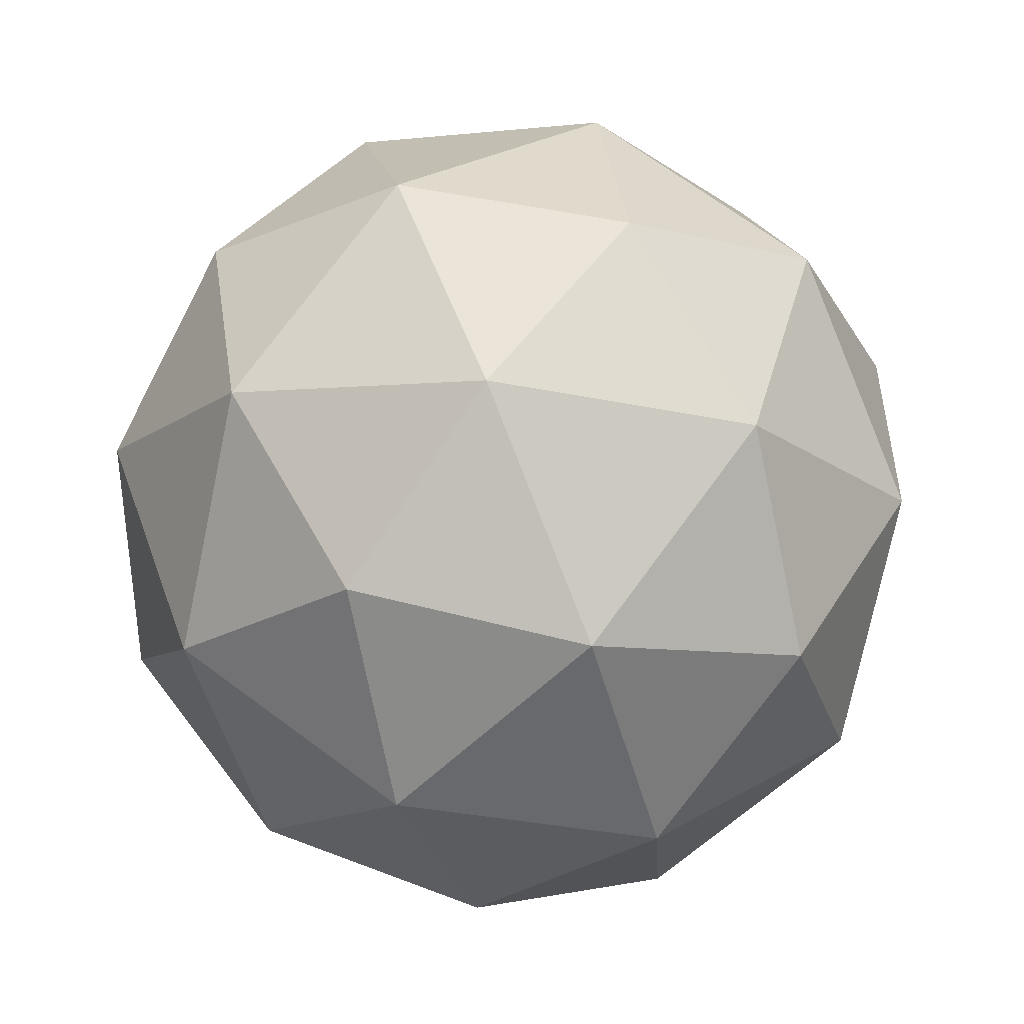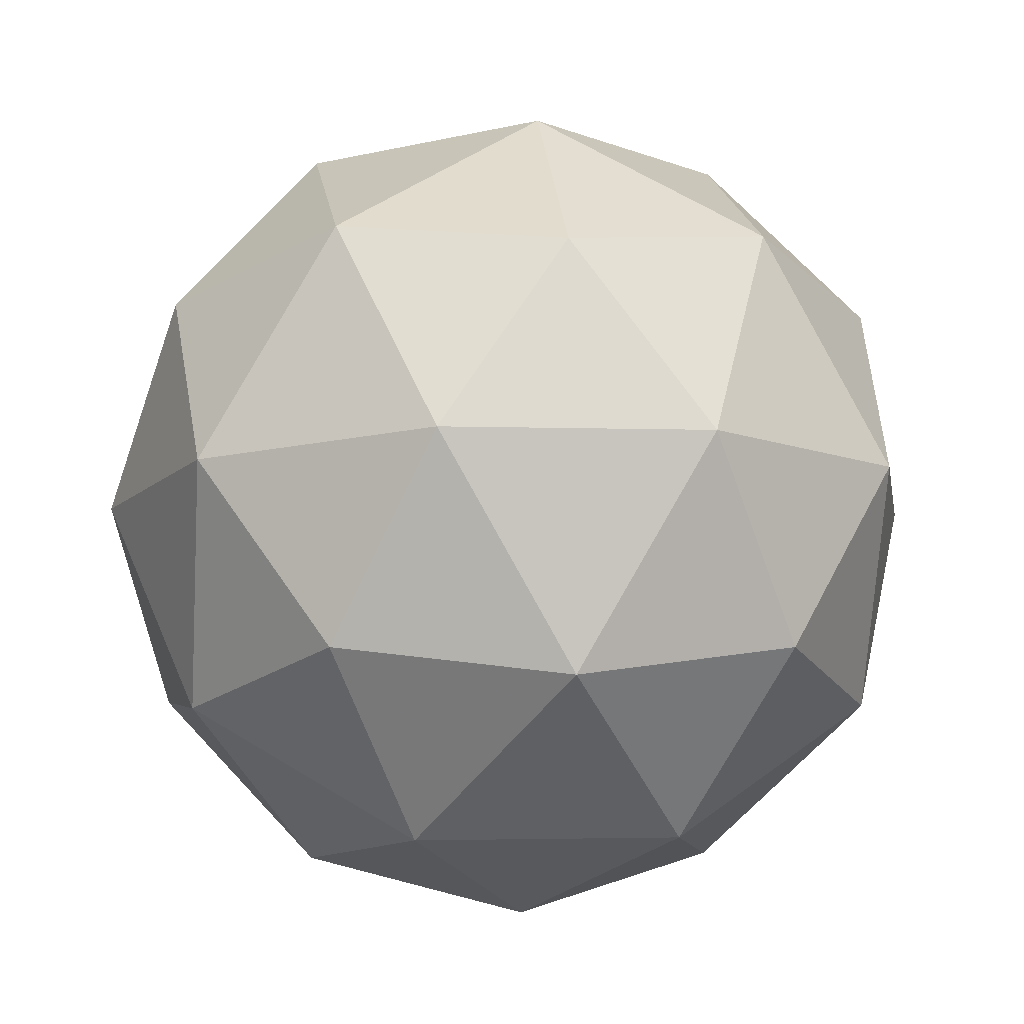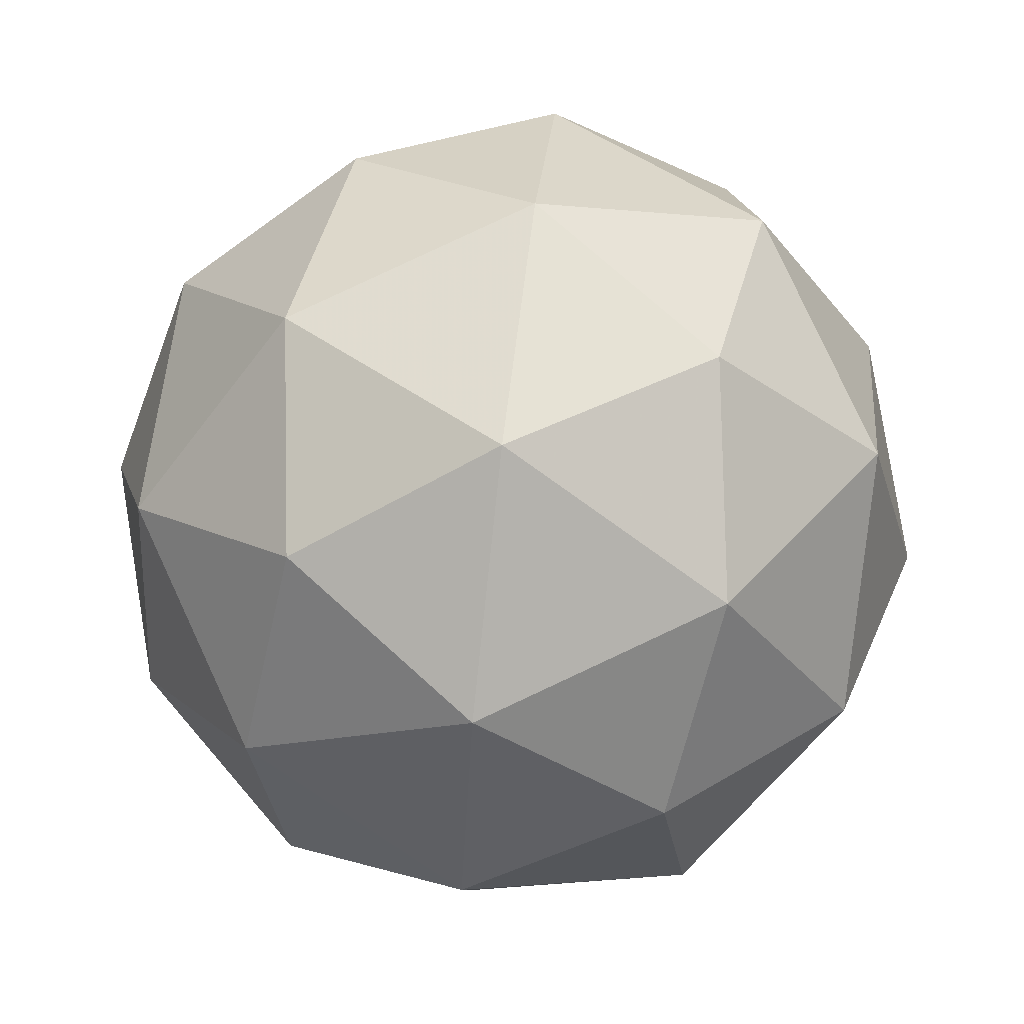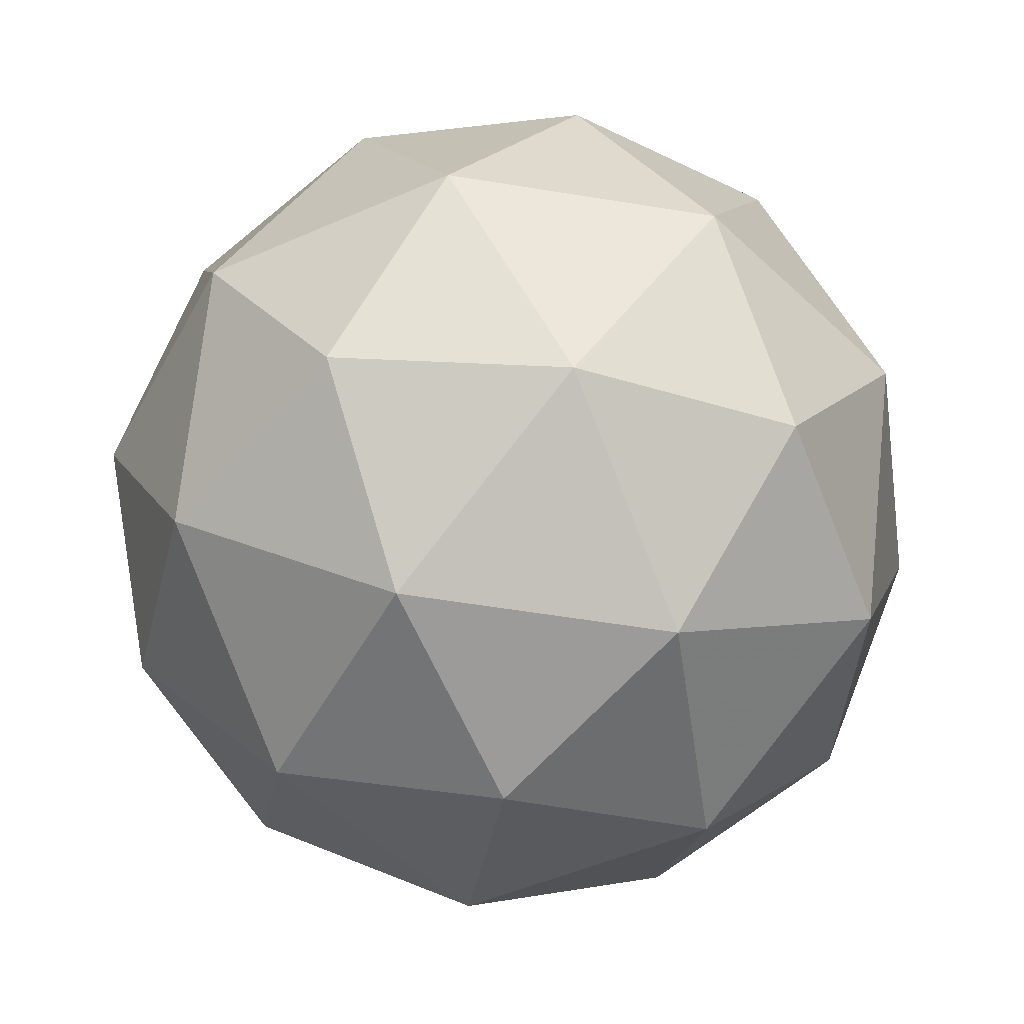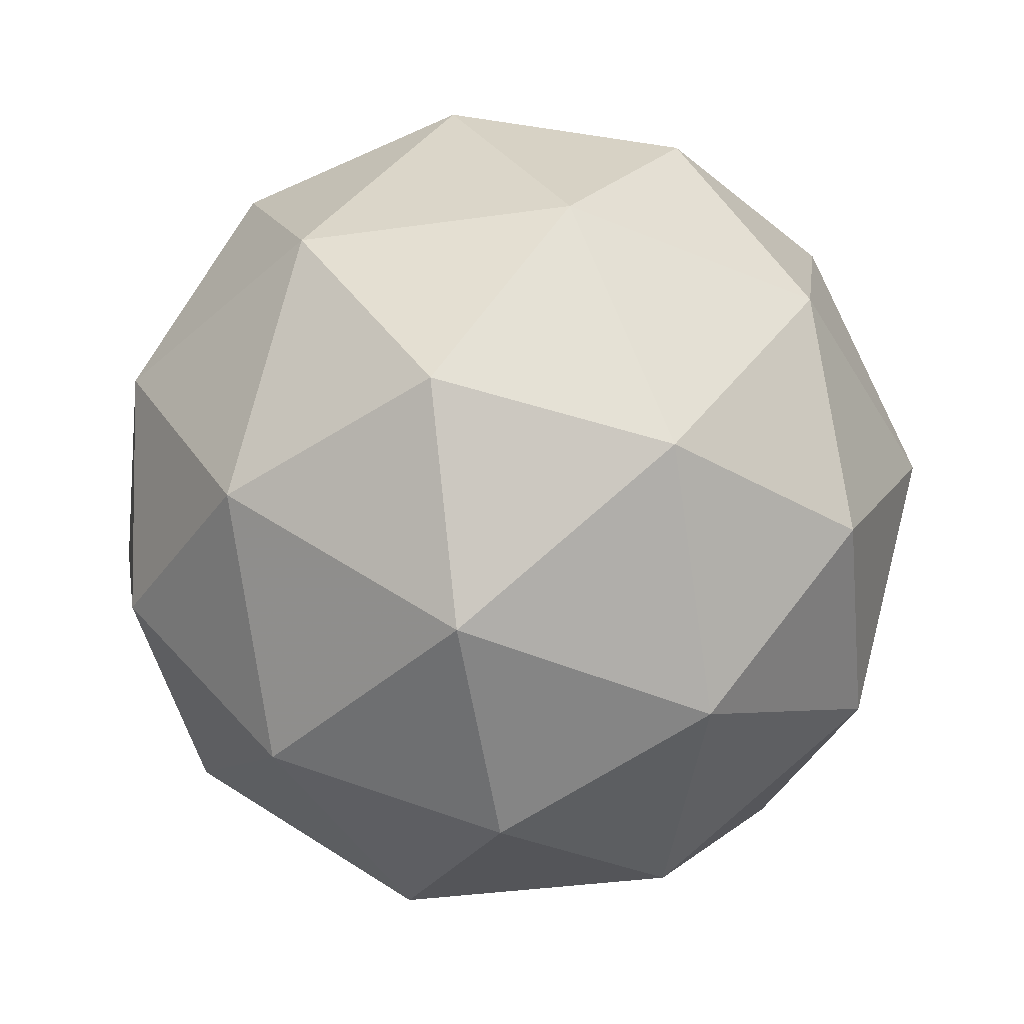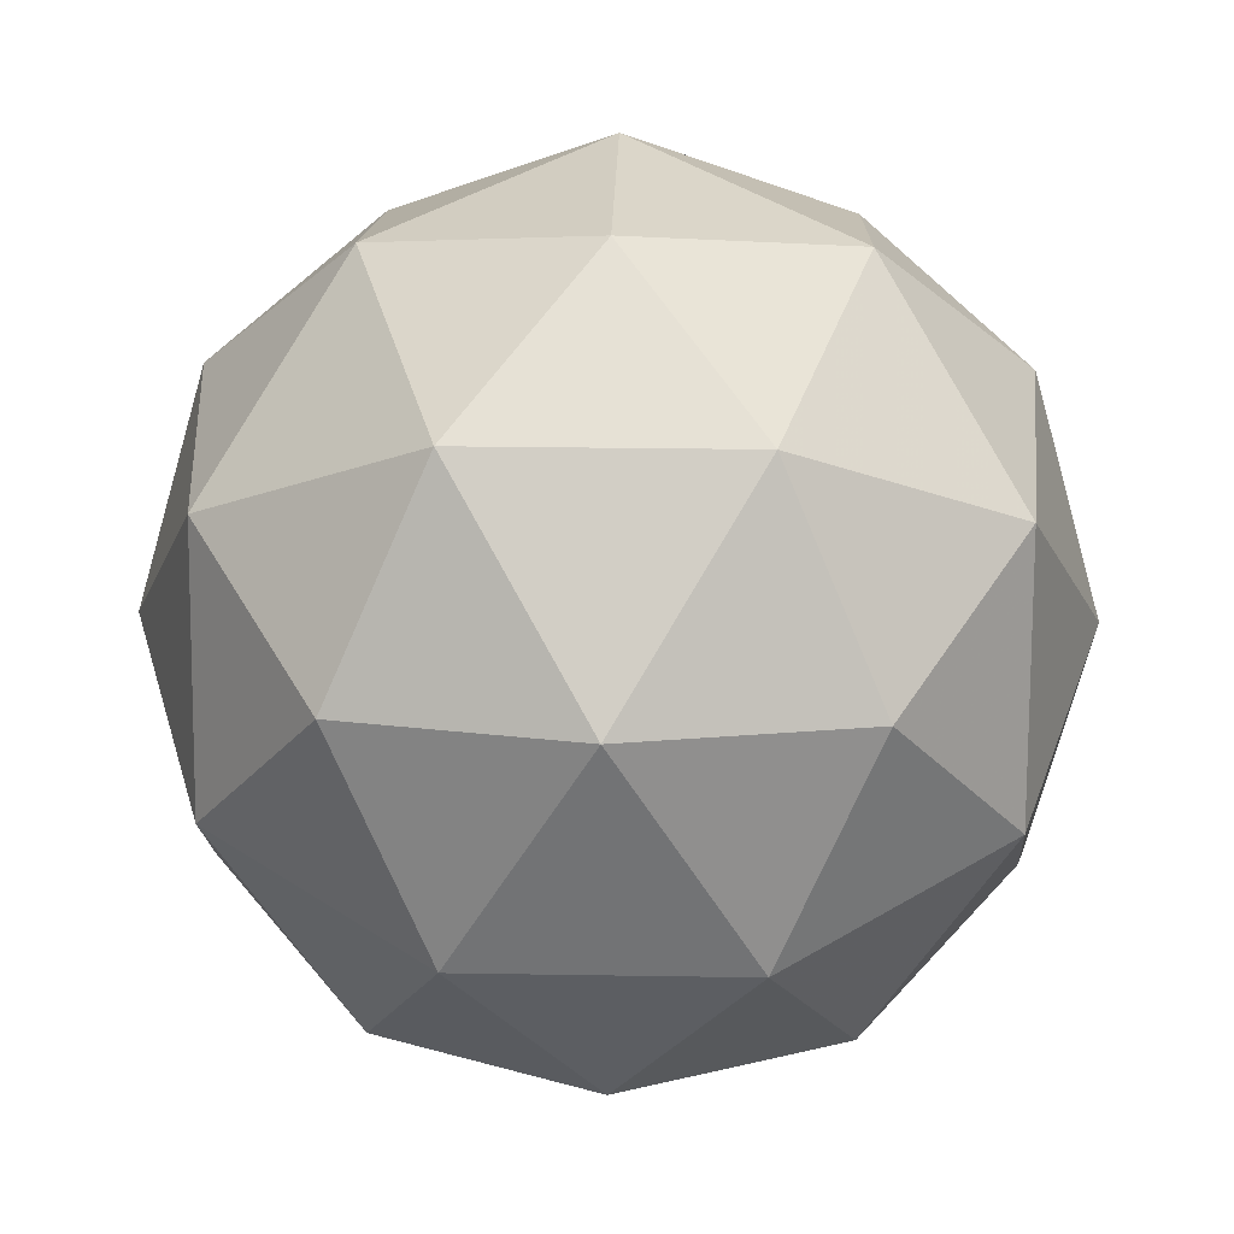
<metadata>
{"format":"obj","ext":"obj","renderer":"f3d","projection":"perspective","resolution":1024,"background":"white","views":[{"elev":-60.9,"azim":43.7,"up":"+Y"},{"elev":-55.8,"azim":52.3,"up":"+Y"},{"elev":61.2,"azim":95.1,"up":"+Y"},{"elev":-52.3,"azim":-156.2,"up":"+Z"},{"elev":-45.3,"azim":-172.0,"up":"+Z"},{"elev":42.8,"azim":-109.0,"up":"+Z"}]}
</metadata>
<code>
v 0.2342 0.2379 -0.05959
v 0.1659 0.264 -0.01789
v 0.2361 0.3104 -0.01684
v 0.3018 0.258 -0.01379
v 0.2723 0.1792 -0.01296
v 0.1883 0.1829 -0.01549
v 0.1914 0.3001 0.05368
v 0.2754 0.2964 0.05622
v 0.2978 0.2153 0.05861
v 0.2276 0.169 0.05756
v 0.1619 0.2213 0.05451
v 0.2295 0.2414 0.1003
v 0.2357 0.2802 -0.04849
v 0.1945 0.2529 -0.04911
v 0.1956 0.2955 -0.02399
v 0.1675 0.2206 -0.02319
v 0.2076 0.2053 -0.0477
v 0.2744 0.2494 -0.0467
v 0.2755 0.292 -0.02158
v 0.257 0.2031 -0.04621
v 0.2968 0.2149 -0.0193
v 0.23 0.1708 -0.0203
v 0.152 0.2432 0.01795
v 0.1651 0.1955 0.01936
v 0.2106 0.3167 0.01808
v 0.1693 0.2895 0.01746
v 0.2986 0.2838 0.02136
v 0.2599 0.3146 0.01957
v 0.2944 0.1898 0.02326
v 0.3117 0.2361 0.02277
v 0.2038 0.1648 0.02115
v 0.2531 0.1626 0.02264
v 0.1669 0.2644 0.06002
v 0.2337 0.3085 0.06102
v 0.2962 0.2587 0.06392
v 0.2681 0.1838 0.06471
v 0.1882 0.1873 0.0623
v 0.2067 0.2762 0.08694
v 0.1893 0.2299 0.08743
v 0.2561 0.274 0.08843
v 0.2692 0.2264 0.08984
v 0.228 0.1991 0.08922
f 1 14 13
f 2 14 16
f 1 13 18
f 1 18 20
f 1 20 17
f 2 16 23
f 3 15 25
f 4 19 27
f 5 21 29
f 6 22 31
f 2 23 26
f 3 25 28
f 4 27 30
f 5 29 32
f 6 31 24
f 7 33 38
f 8 34 40
f 9 35 41
f 10 36 42
f 11 37 39
f 39 42 12
f 39 37 42
f 37 10 42
f 42 41 12
f 42 36 41
f 36 9 41
f 41 40 12
f 41 35 40
f 35 8 40
f 40 38 12
f 40 34 38
f 34 7 38
f 38 39 12
f 38 33 39
f 33 11 39
f 24 37 11
f 24 31 37
f 31 10 37
f 32 36 10
f 32 29 36
f 29 9 36
f 30 35 9
f 30 27 35
f 27 8 35
f 28 34 8
f 28 25 34
f 25 7 34
f 26 33 7
f 26 23 33
f 23 11 33
f 31 32 10
f 31 22 32
f 22 5 32
f 29 30 9
f 29 21 30
f 21 4 30
f 27 28 8
f 27 19 28
f 19 3 28
f 25 26 7
f 25 15 26
f 15 2 26
f 23 24 11
f 23 16 24
f 16 6 24
f 17 22 6
f 17 20 22
f 20 5 22
f 20 21 5
f 20 18 21
f 18 4 21
f 18 19 4
f 18 13 19
f 13 3 19
f 16 17 6
f 16 14 17
f 14 1 17
f 13 15 3
f 13 14 15
f 14 2 15

</code>
